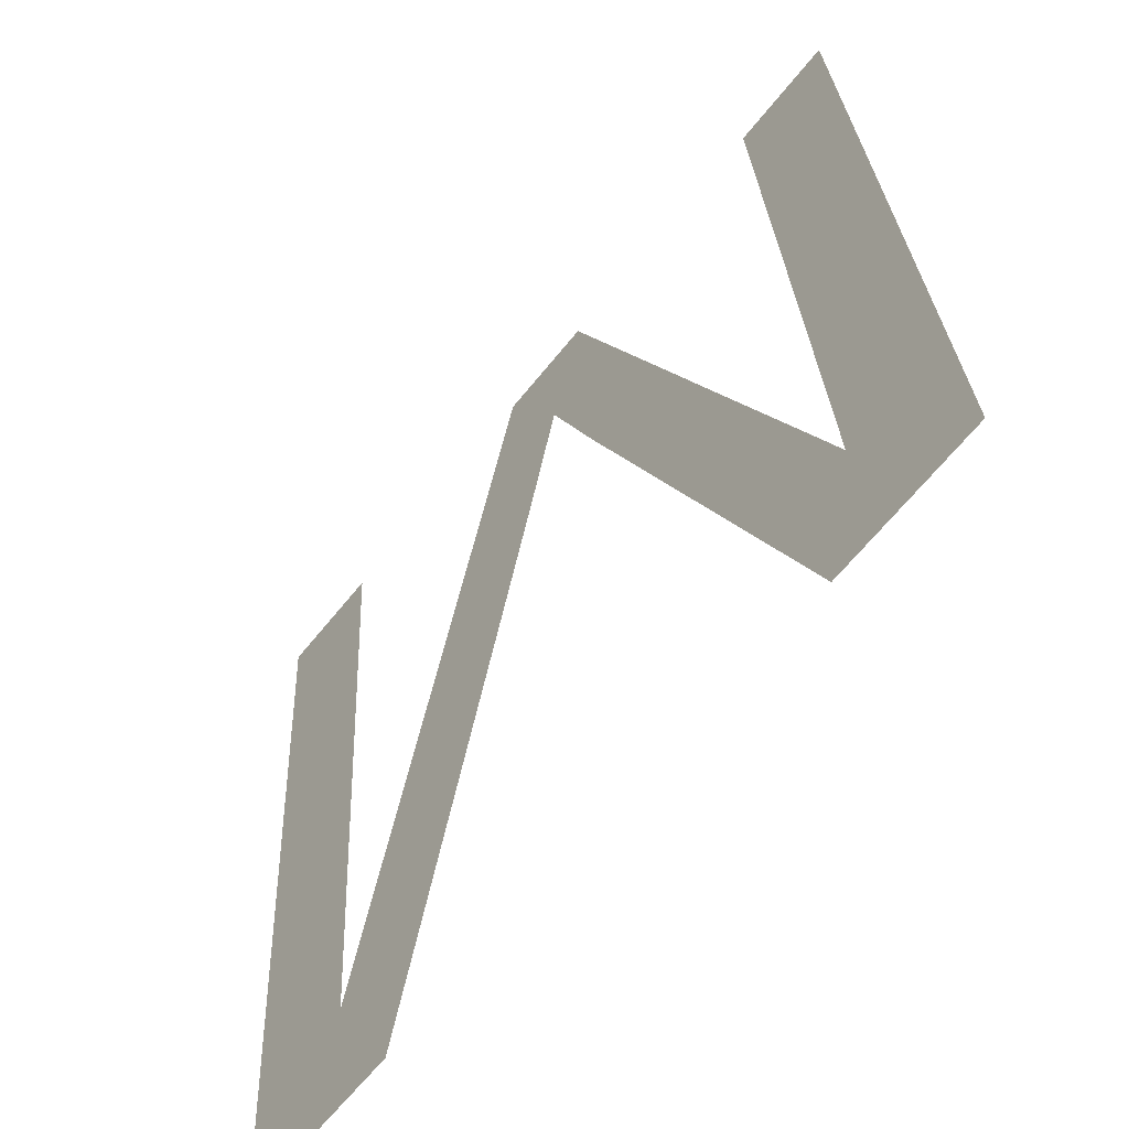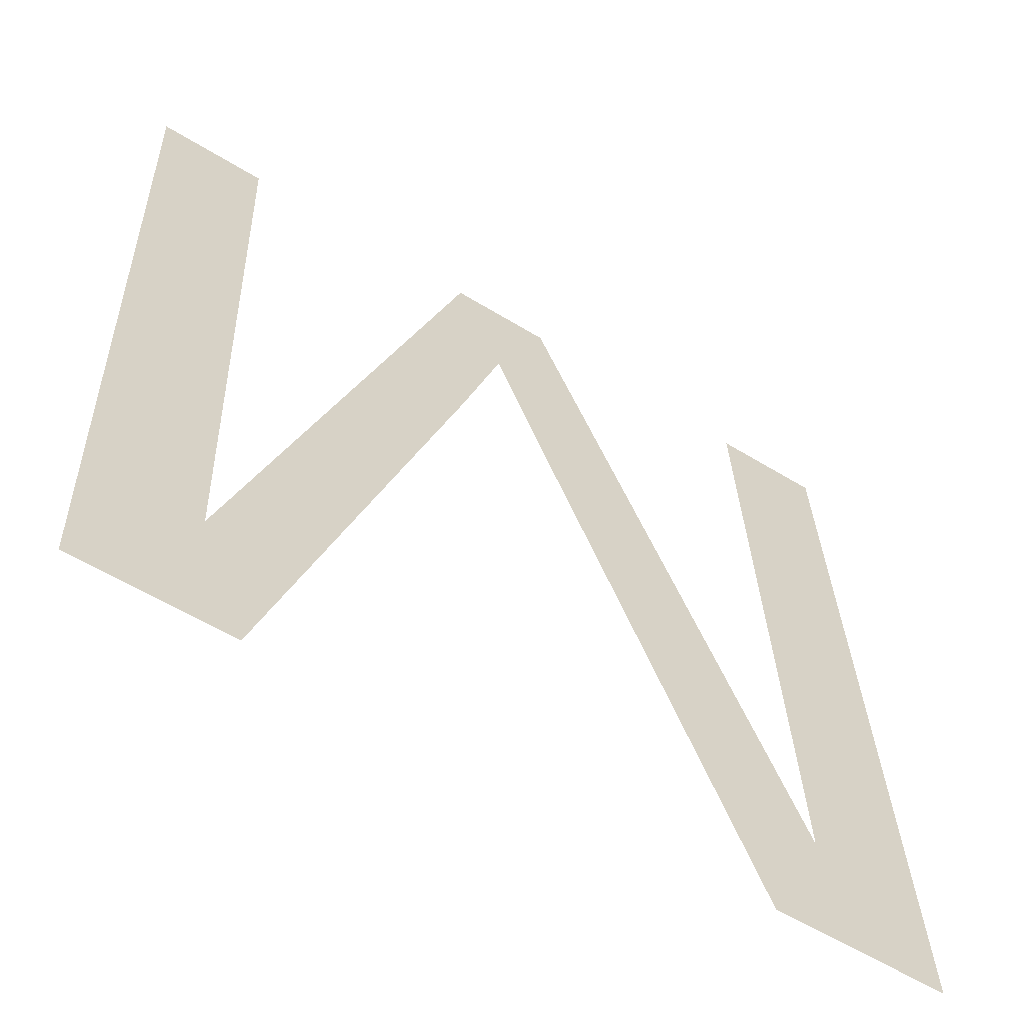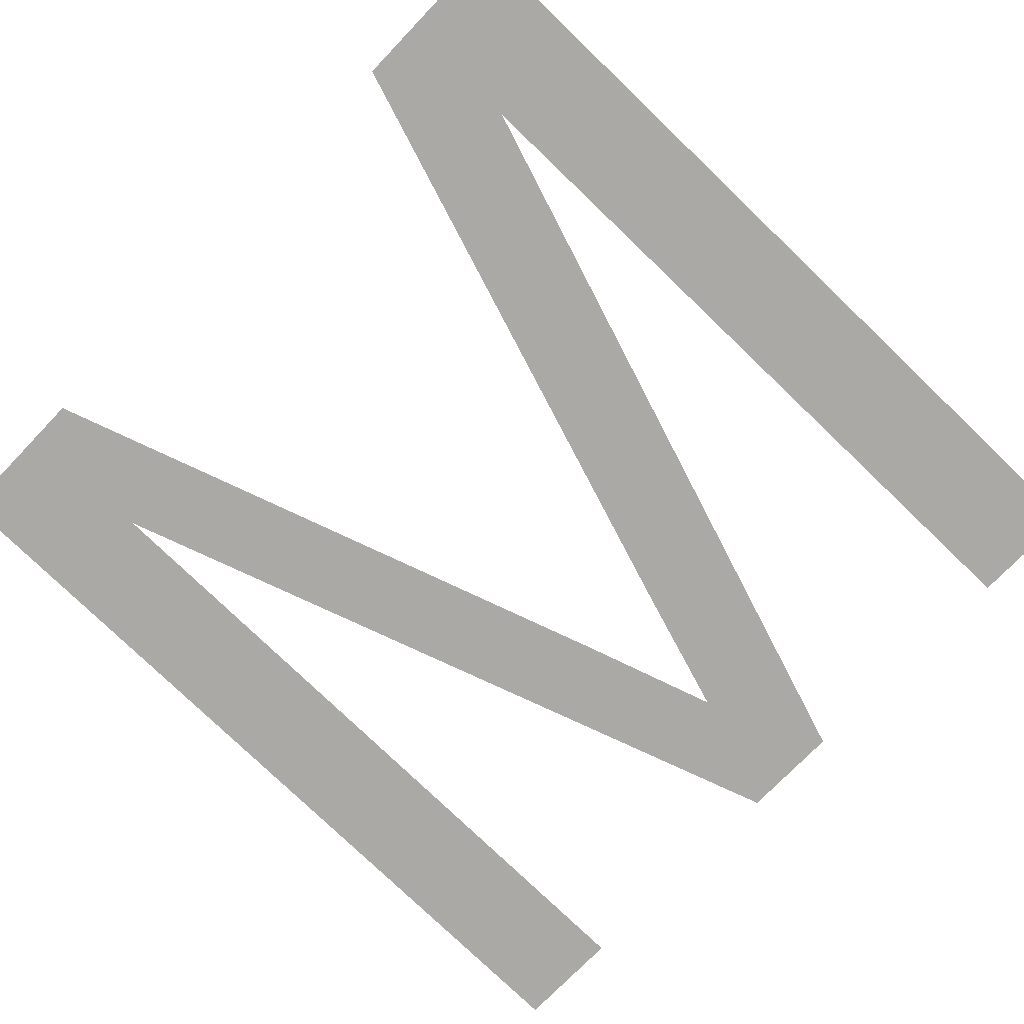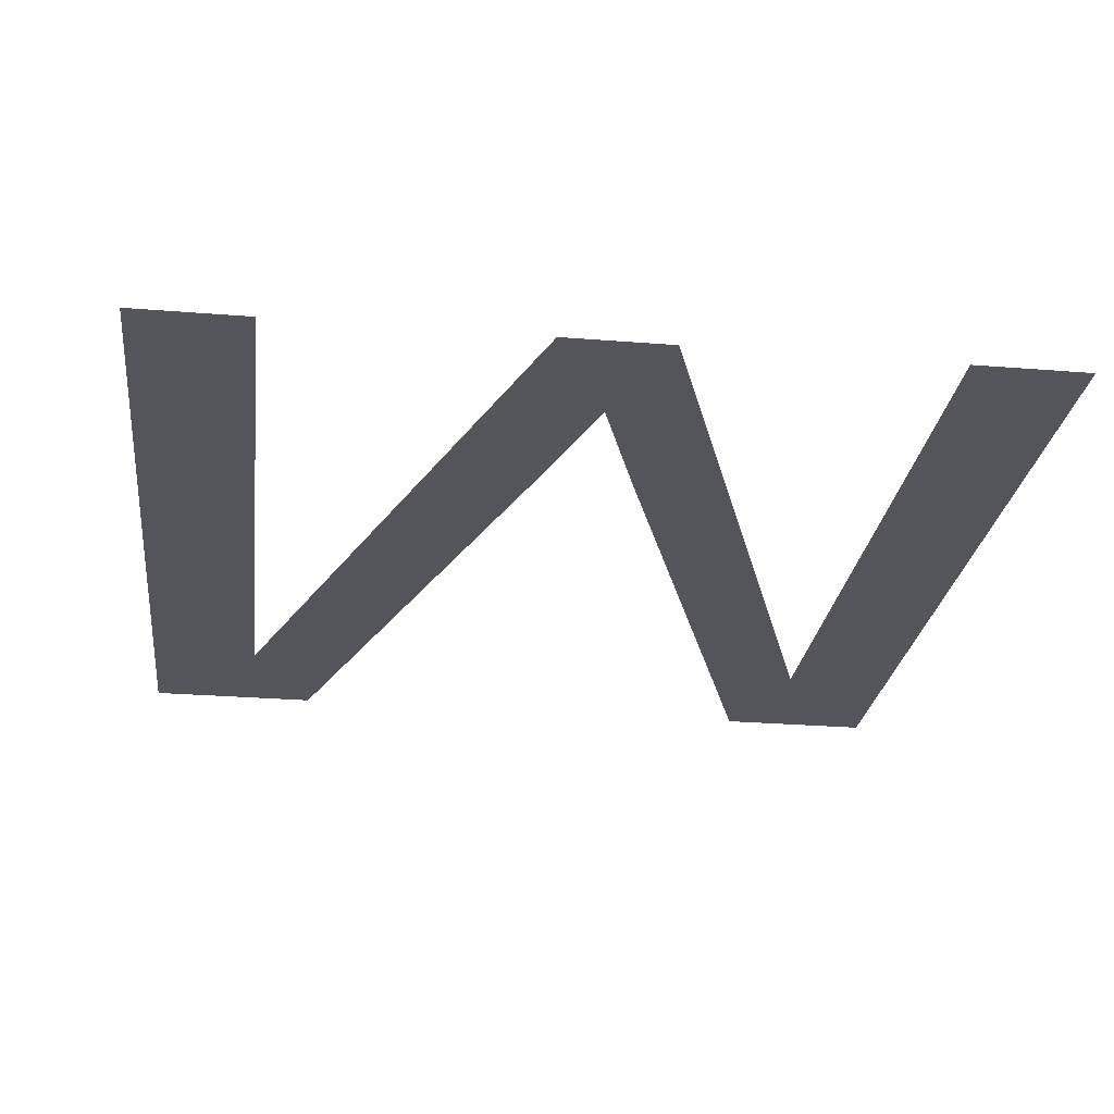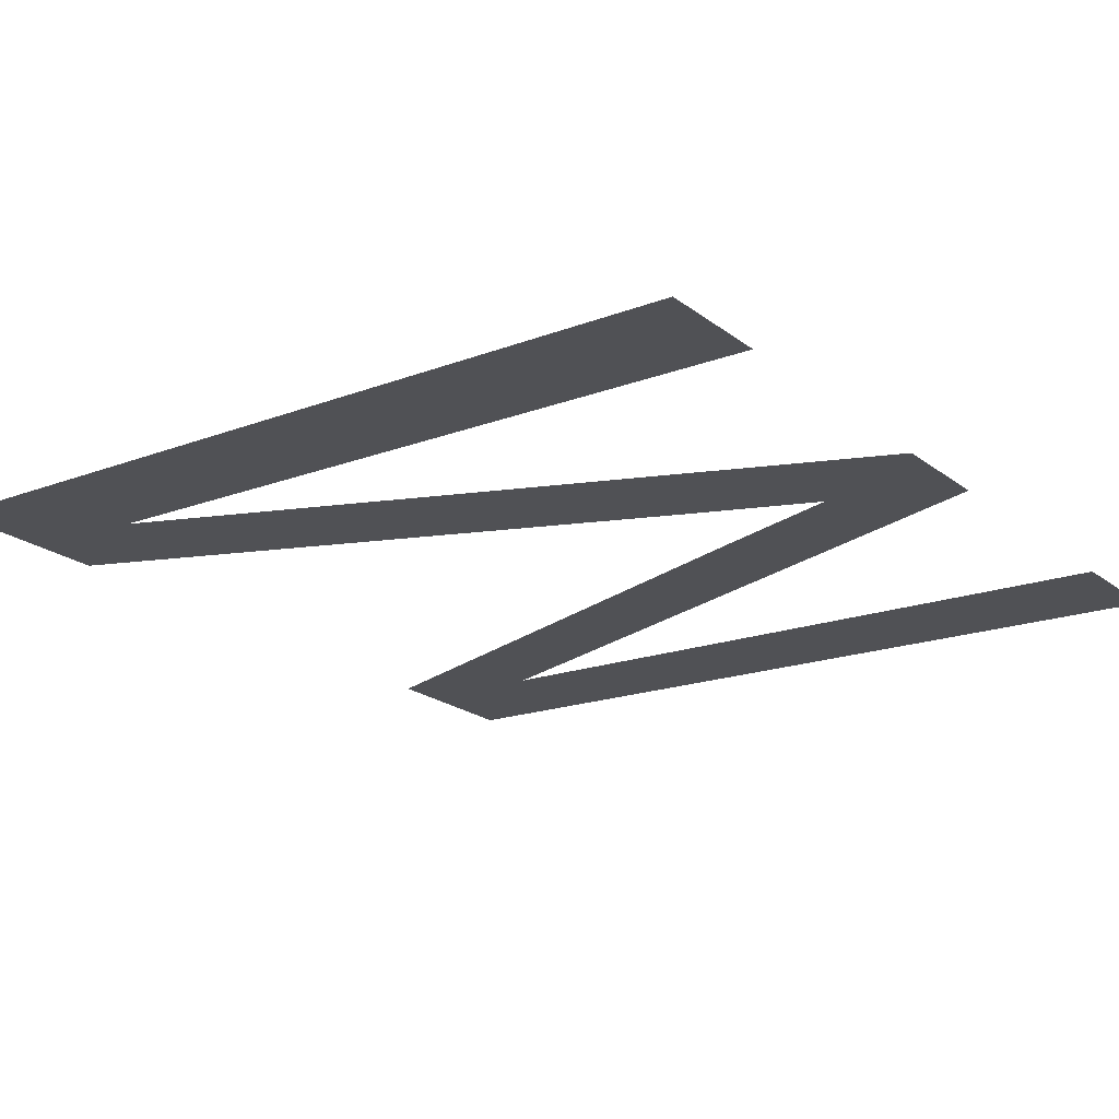
<metadata>
{"format":"obj","ext":"obj","renderer":"f3d","projection":"perspective","resolution":1024,"background":"white","views":[{"elev":-65.2,"azim":51.1,"up":"+Z"},{"elev":-57.5,"azim":147.4,"up":"+Z"},{"elev":-73.8,"azim":-133.7,"up":"+Y"},{"elev":-28.1,"azim":-6.9,"up":"+Y"},{"elev":-22.1,"azim":-52.0,"up":"+Y"}]}
</metadata>
<code>
o M1/M/mesh15/mesh15-geometry#mesh15-geometry
v -0.06399 0.0572 0.04636
v -0.06224 0.05709 0.04841
v -0.06399 0.05644 0.0601
v -0.06125 0.0572 0.04636
v -0.06224 0.05644 0.0601
v -0.05826 0.05644 0.0601
v -0.058 0.05666 0.05609
v -0.05734 0.05655 0.05812
v -0.05662 0.05644 0.0601
v -0.05661 0.05667 0.05592
v -0.05262 0.05708 0.0486
v -0.05331 0.0572 0.04636
v -0.05087 0.0572 0.04636
v -0.05262 0.05644 0.0601
v -0.05087 0.05644 0.0601
f 1 2 3
f 2 1 4
f 3 2 1
f 4 1 2
f 5 3 2
f 2 3 5
f 2 4 6
f 6 4 2
f 6 4 7
f 7 4 6
f 6 7 8
f 8 7 6
f 6 8 9
f 9 8 6
f 9 8 10
f 10 8 9
f 9 10 11
f 11 10 9
f 11 10 12
f 12 10 11
f 11 12 13
f 13 12 11
f 11 13 14
f 14 13 11
f 14 13 15
f 15 13 14

</code>
